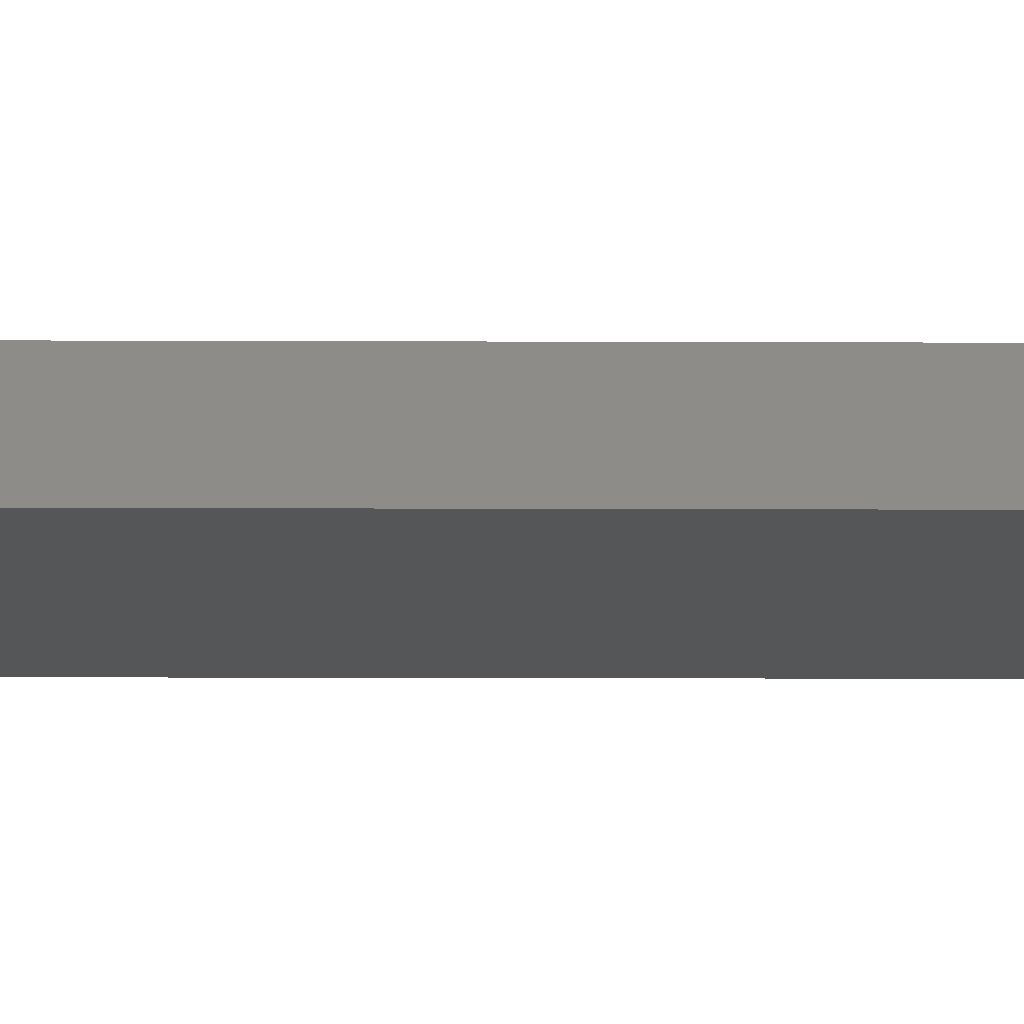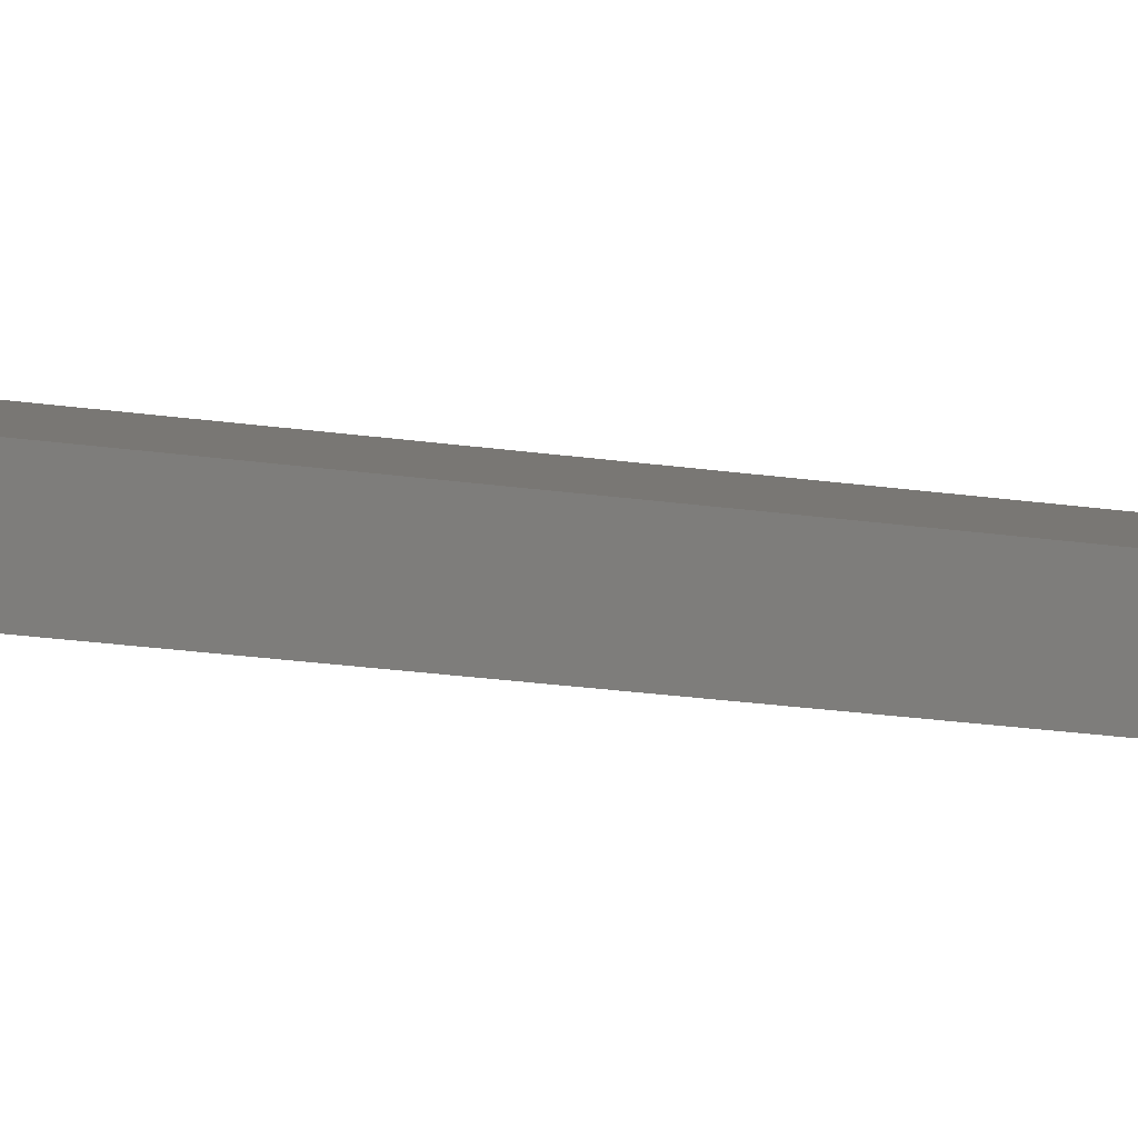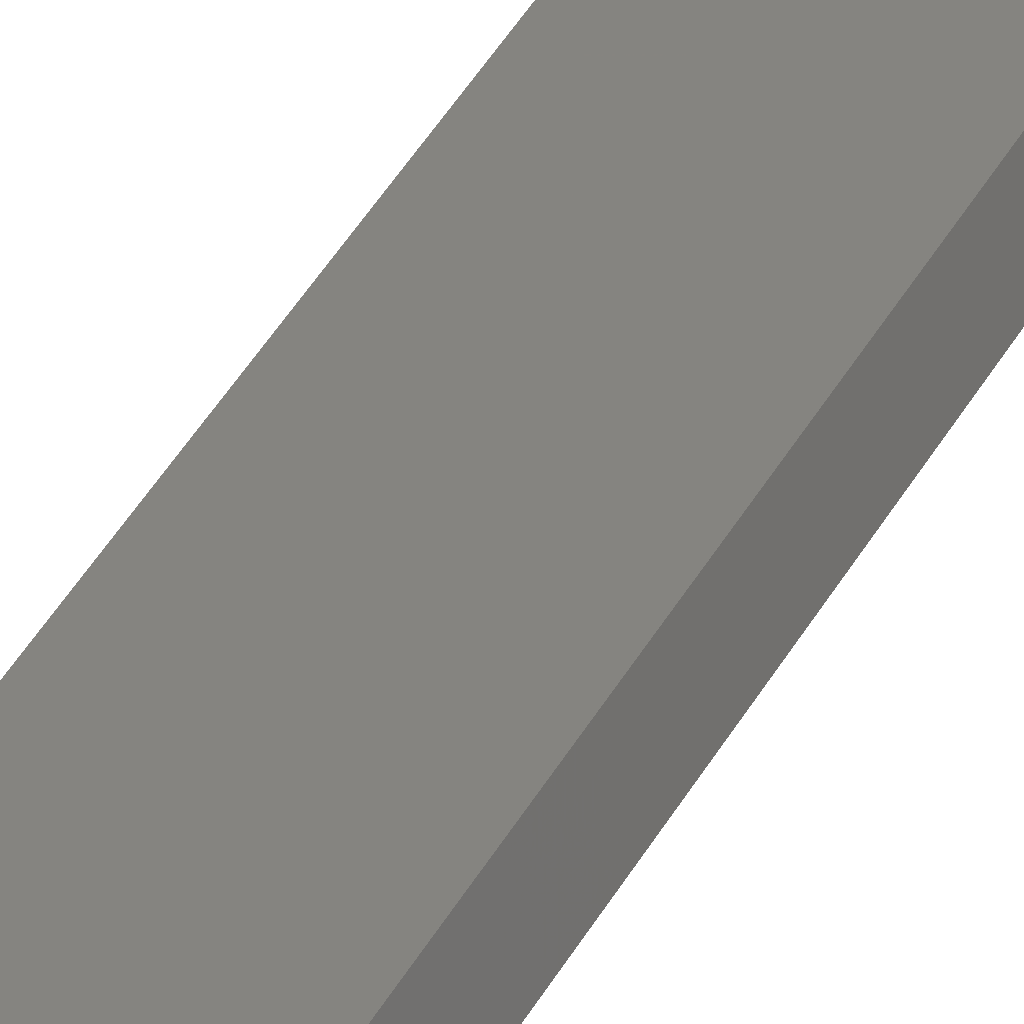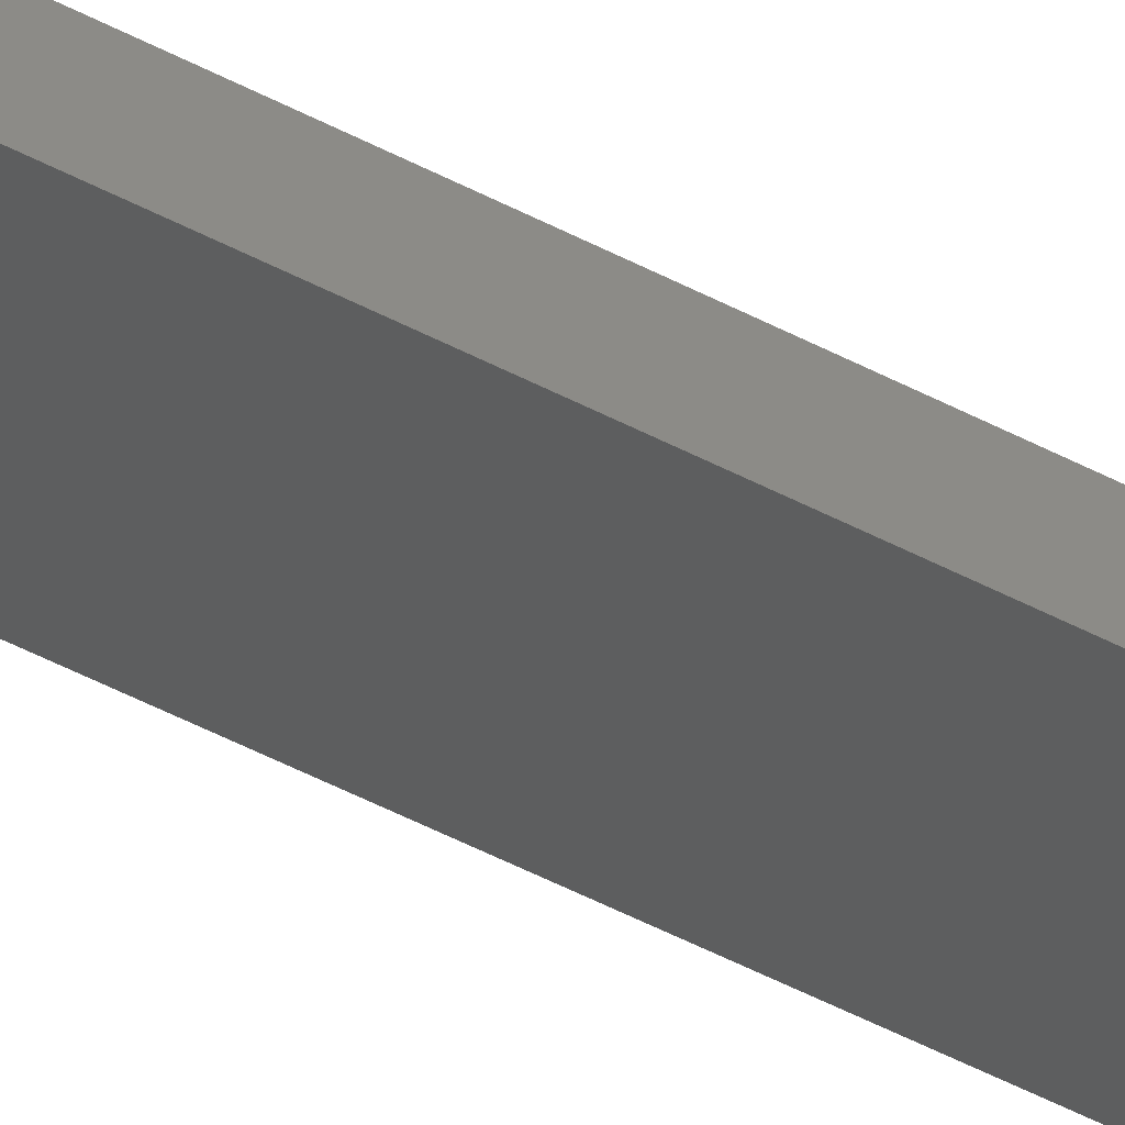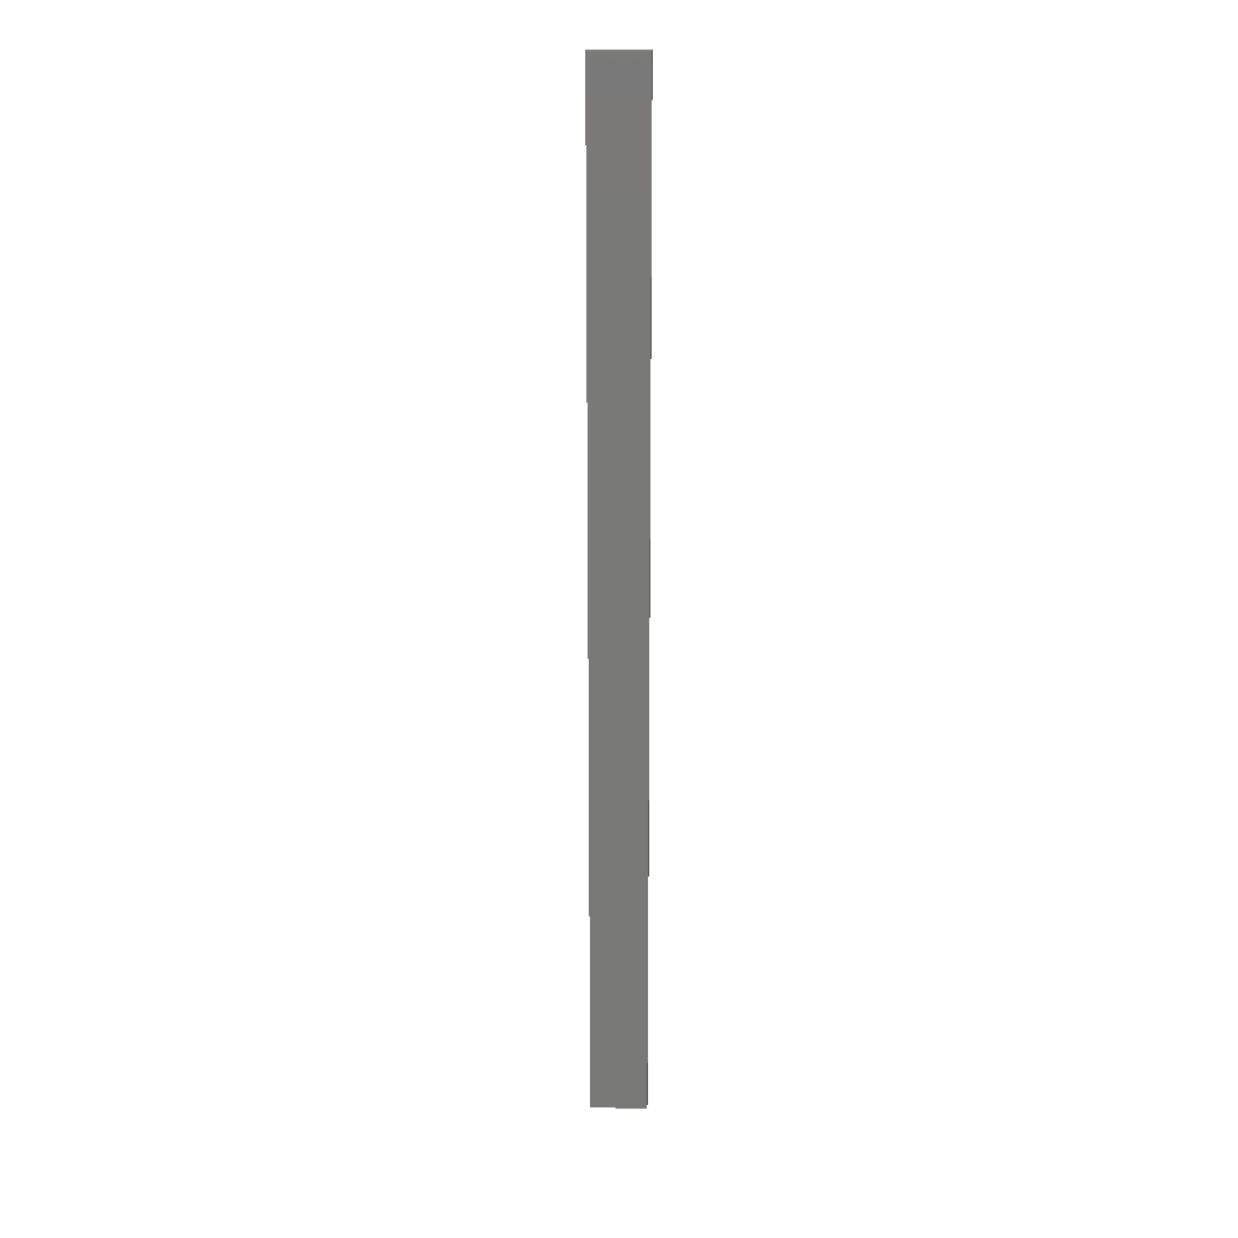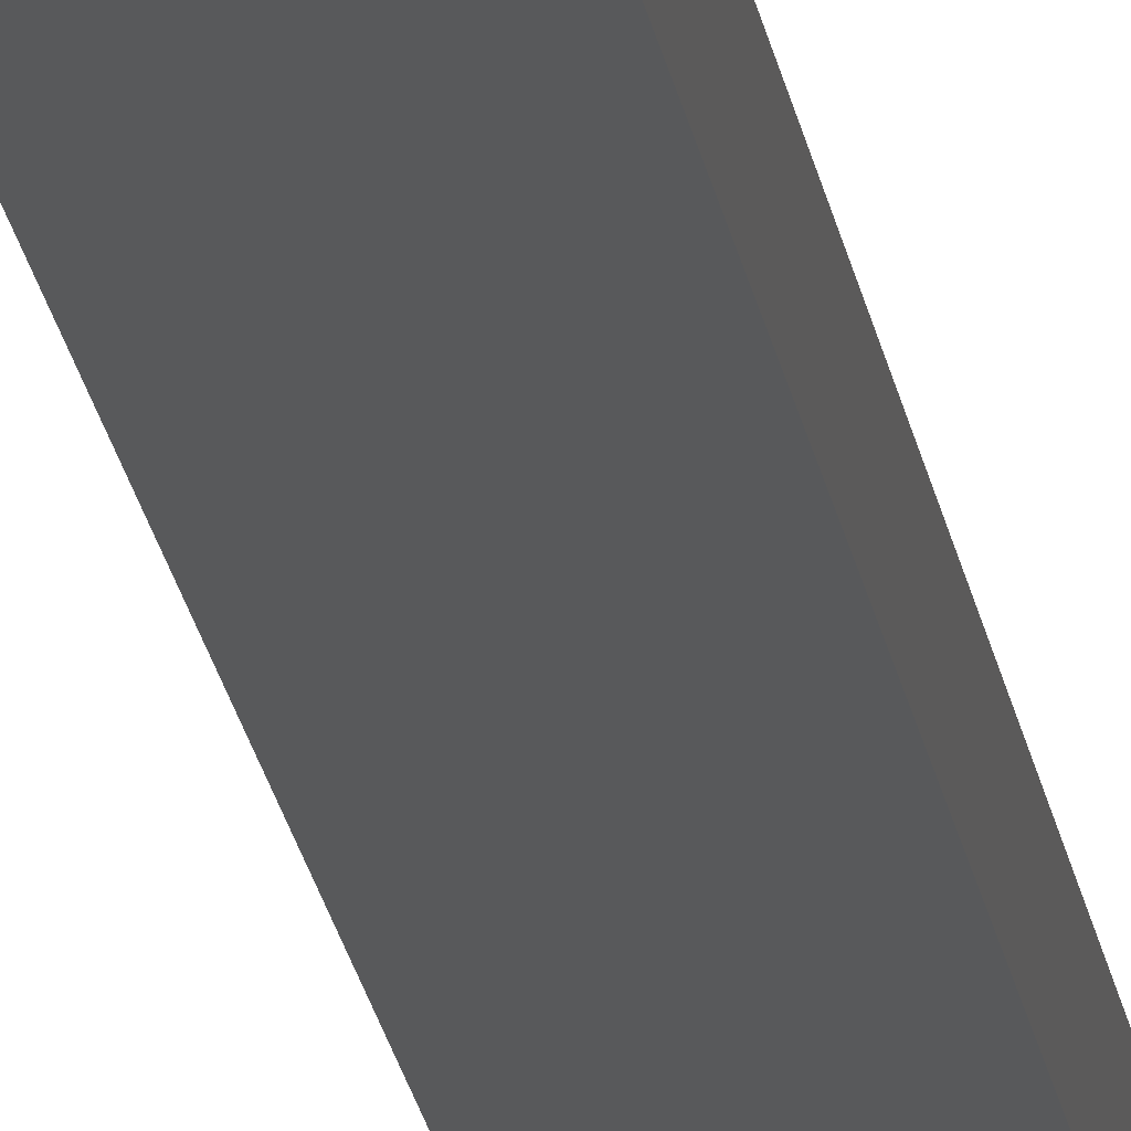
<metadata>
{"format":"stl","ext":"stl","renderer":"f3d","projection":"perspective","resolution":1024,"background":"white","views":[{"elev":-2.6,"azim":-92.5,"up":"+Y"},{"elev":-7.1,"azim":52.3,"up":"+Y"},{"elev":26.2,"azim":-161.6,"up":"+Y"},{"elev":-43.8,"azim":57.2,"up":"+Y"},{"elev":17.9,"azim":170.2,"up":"+Z"},{"elev":-17.5,"azim":7.1,"up":"+Y"}]}
</metadata>
<code>
# stl→obj: 16 verts, 28 faces
v -19.02 -2.405 327.6
v -18.96 -2.419 327.6
v -18.96 -2.419 331.2
v -19.02 -2.405 331.2
v -19.09 -2.391 327.6
v -19.09 -2.391 331.2
v -19.15 -2.377 331.2
v -19.15 -2.377 327.6
v -19.14 -2.328 327.6
v -19.14 -2.328 331.2
v -18.95 -2.37 331.2
v -19.01 -2.356 327.6
v -19.01 -2.356 331.2
v -18.95 -2.37 327.6
v -19.08 -2.342 327.6
v -19.08 -2.342 331.2
f 1 2 3
f 1 3 4
f 5 4 6
f 5 6 7
f 5 1 4
f 8 5 7
f 9 8 7
f 9 7 10
f 11 12 13
f 14 12 11
f 13 15 16
f 16 15 10
f 12 15 13
f 15 9 10
f 2 14 11
f 2 11 3
f 9 15 8
f 15 5 8
f 15 12 5
f 12 1 5
f 12 14 1
f 14 2 1
f 16 10 7
f 6 16 7
f 13 16 6
f 4 13 6
f 3 11 13
f 3 13 4

</code>
